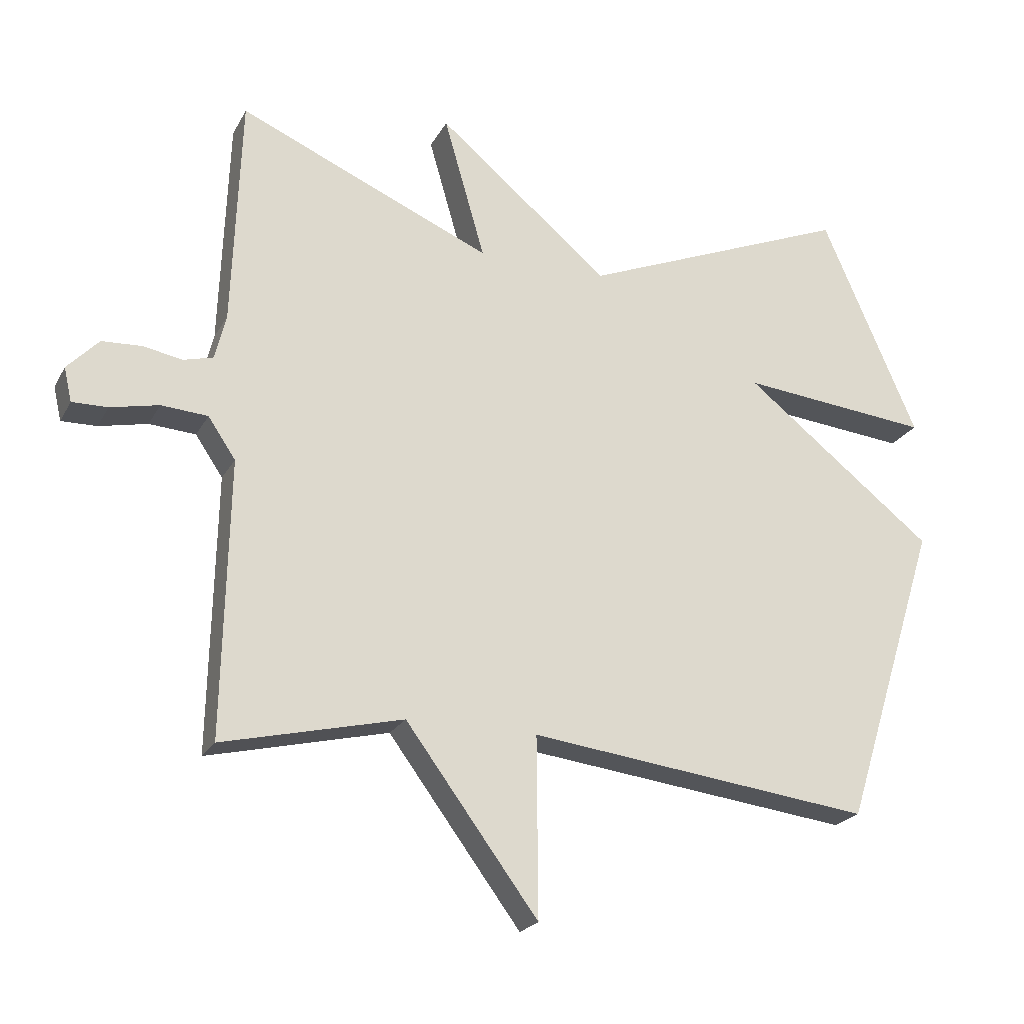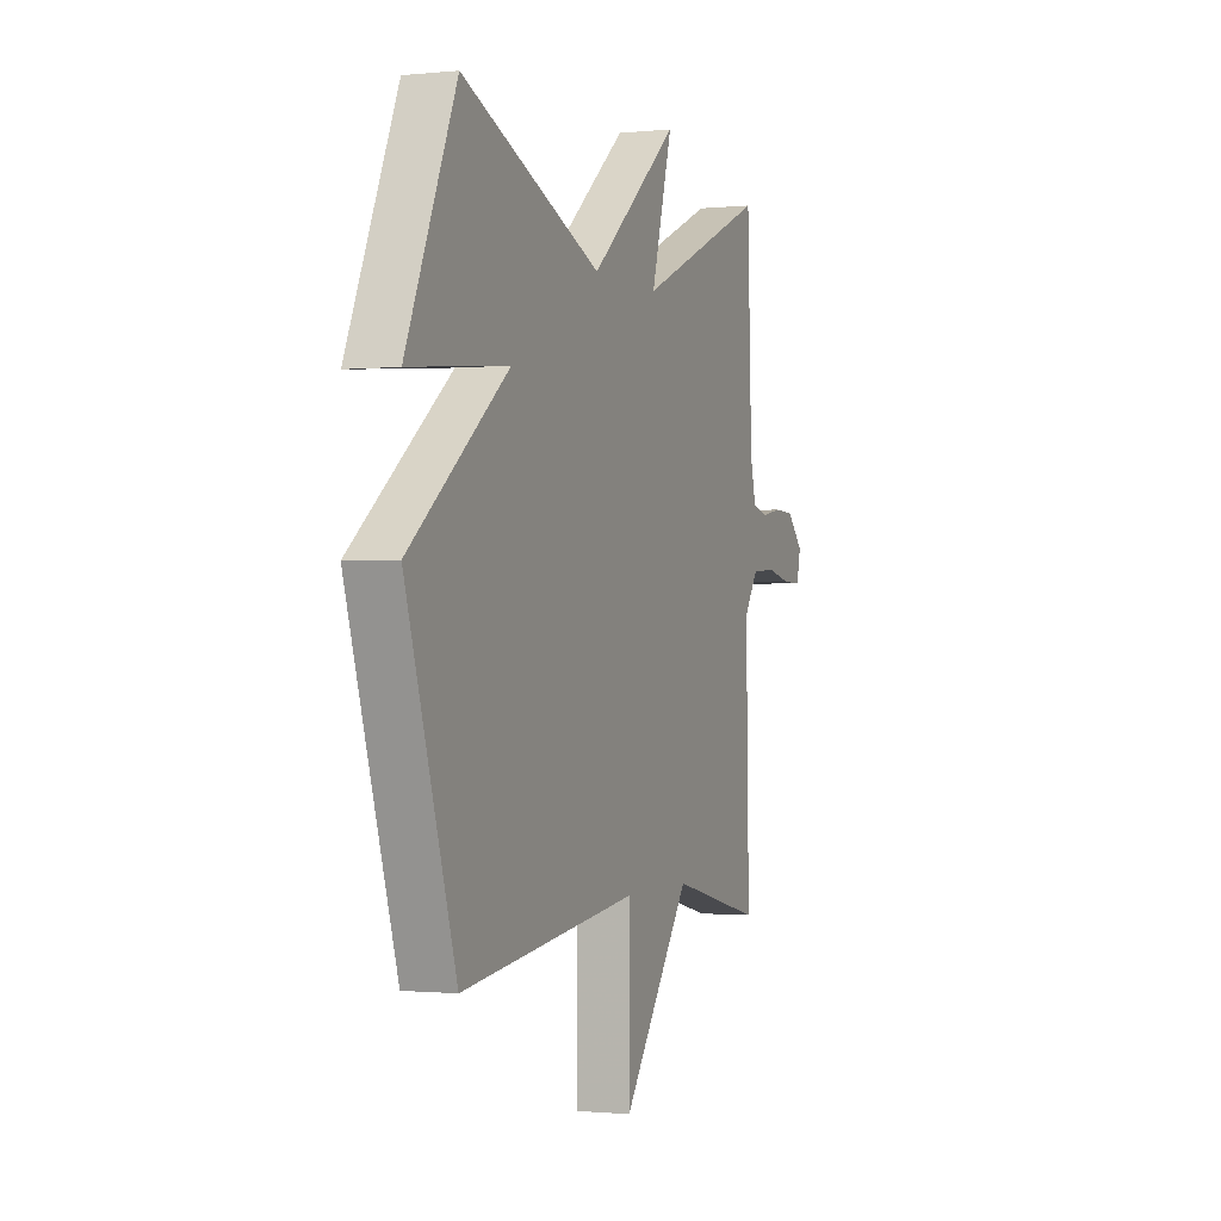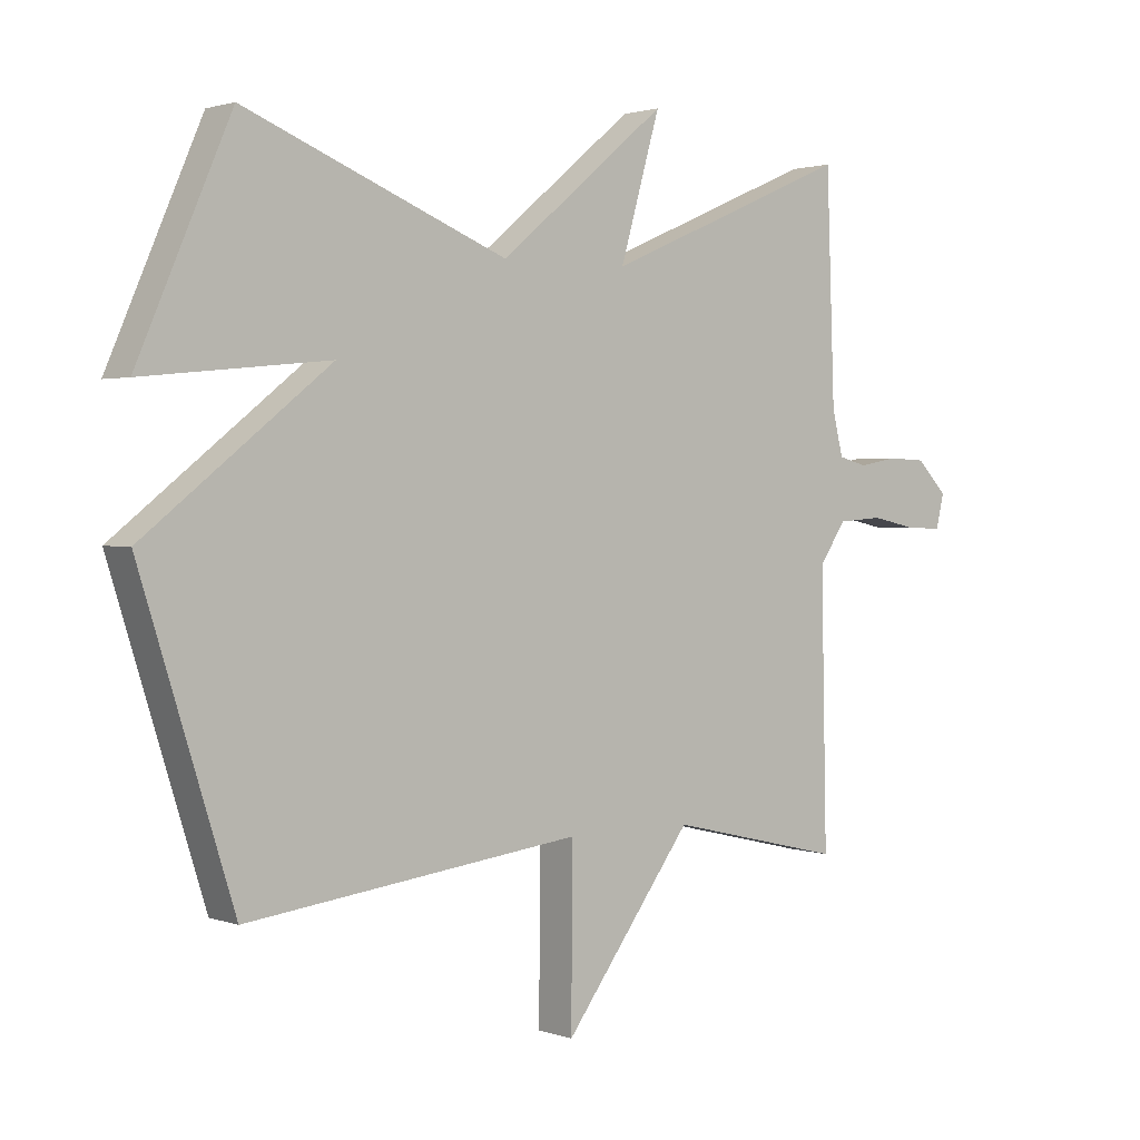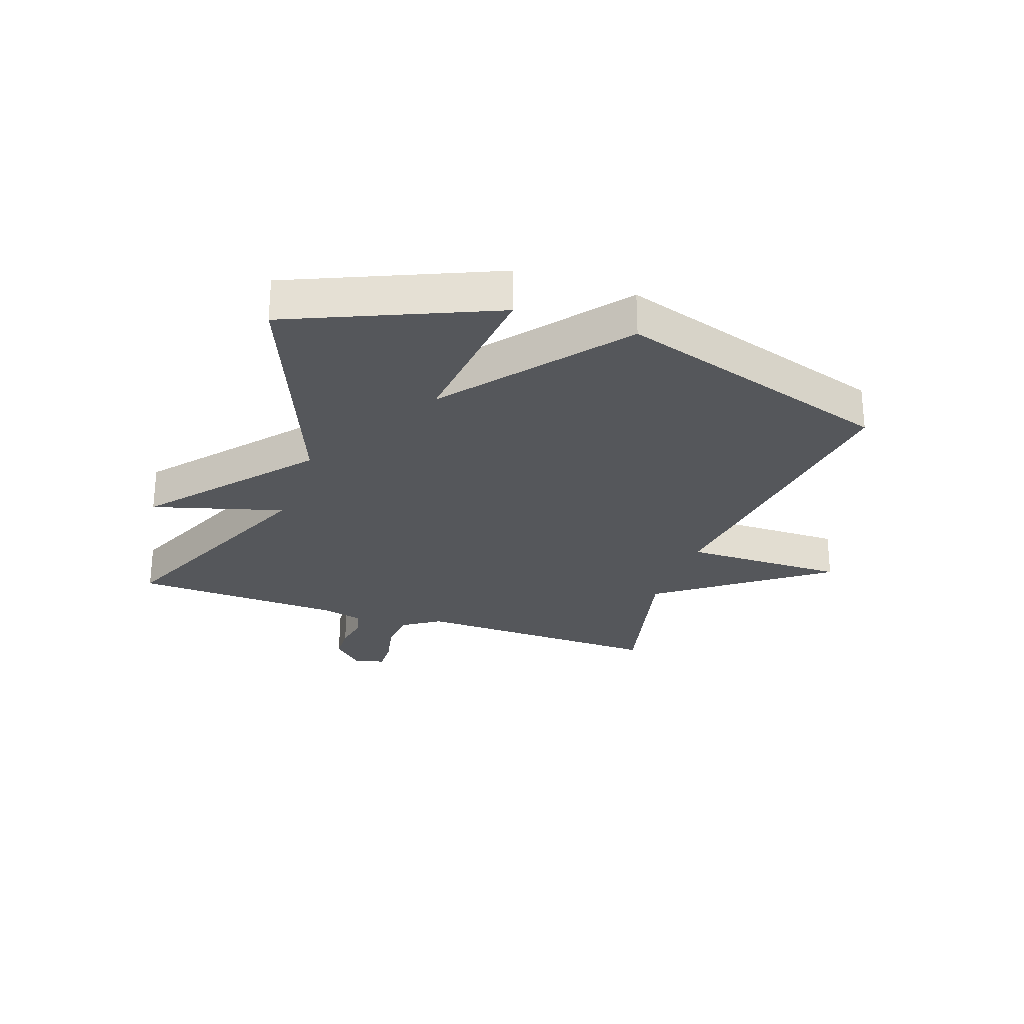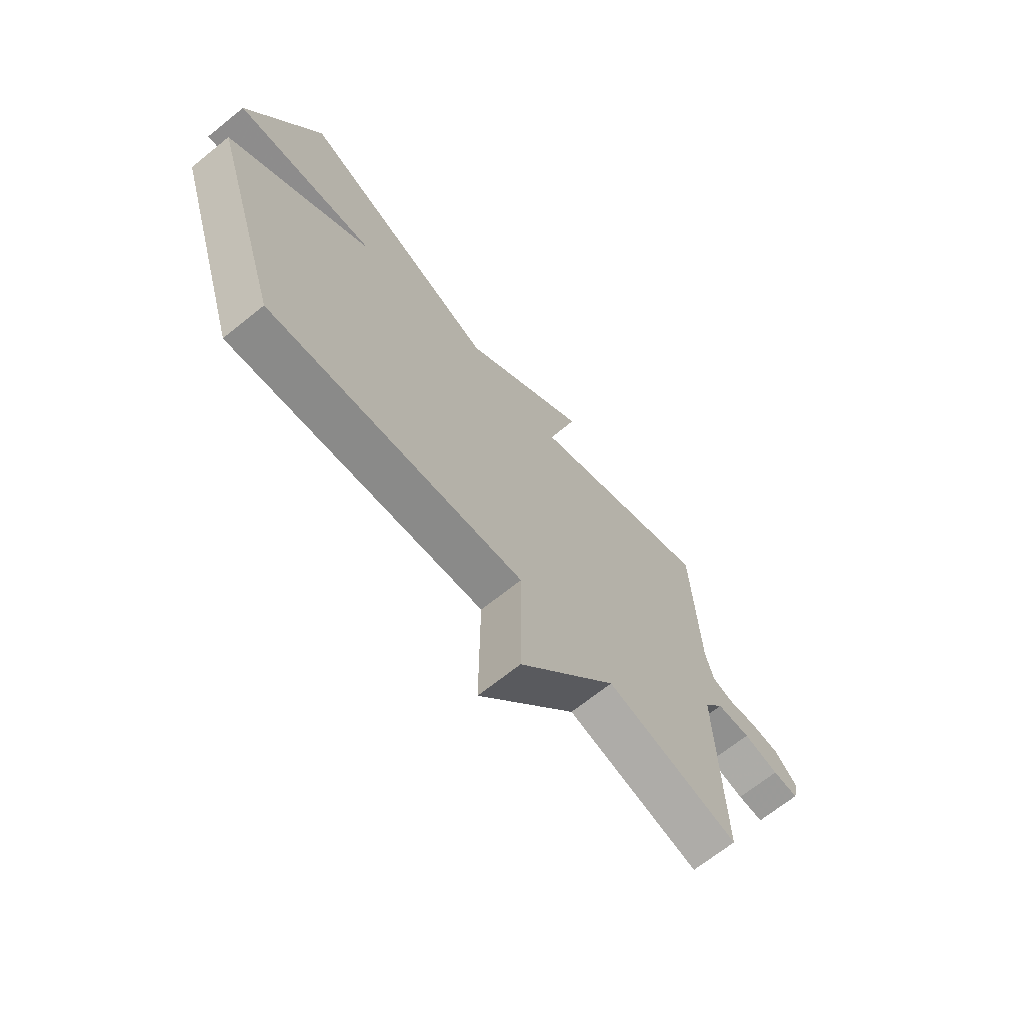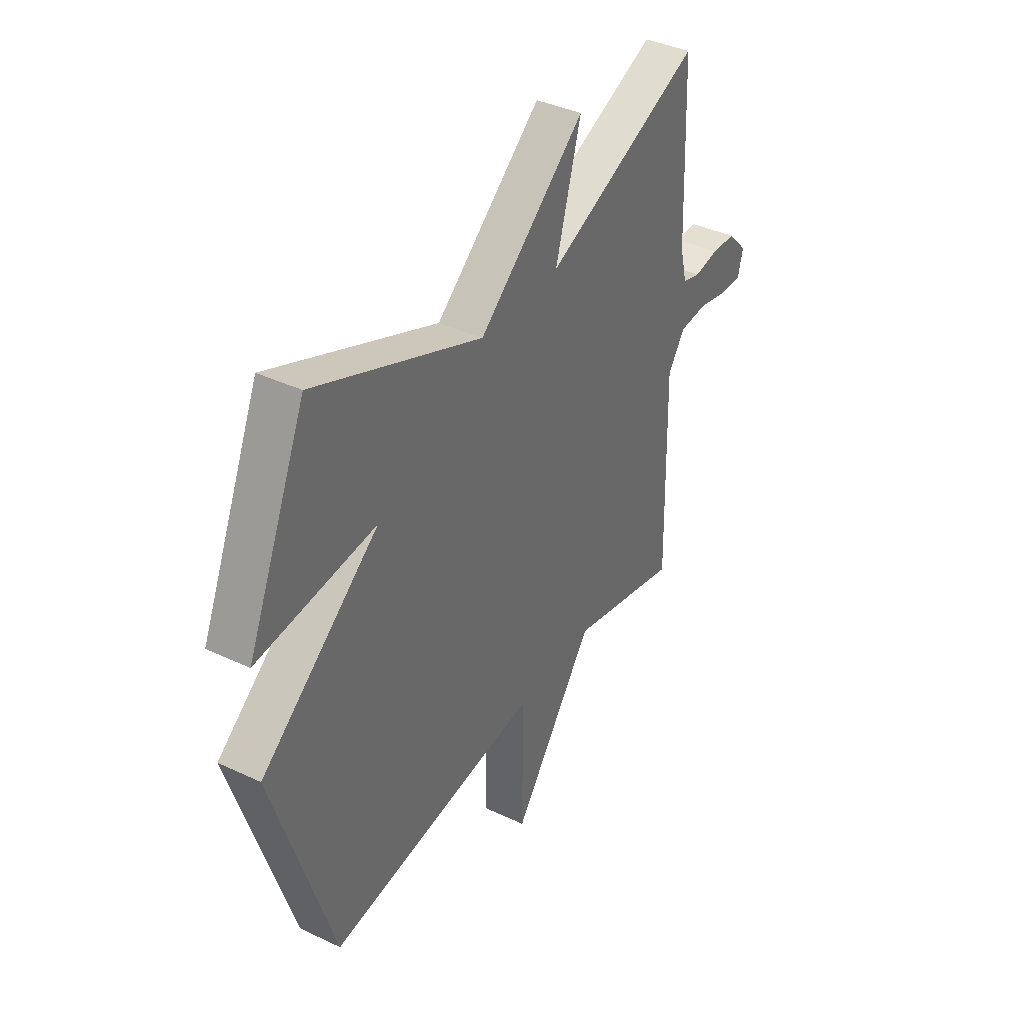
<metadata>
{"format":"obj","ext":"obj","renderer":"f3d","projection":"perspective","resolution":1024,"background":"white","views":[{"elev":-22.2,"azim":-21.9,"up":"+Z"},{"elev":-0.9,"azim":111.0,"up":"+Z"},{"elev":1.8,"azim":141.0,"up":"+Z"},{"elev":-26.7,"azim":70.7,"up":"+Y"},{"elev":-68.5,"azim":128.8,"up":"+Z"},{"elev":38.6,"azim":120.8,"up":"+Z"}]}
</metadata>
<code>
v -0.5 0.07 0.5
v -0.112 0.07 0.333
v -0.175 0.07 0.552
v 0.088 0.07 0.333
v 0.5 0.07 0.5
v 0.646 0.07 0.164
v 0.355 0.07 0.193
v 0.646 0.07 -0.036
v 0.5 0.07 -0.5
v -0.025 0.07 -0.435
v -0.023 0.07 -0.708
v -0.225 0.07 -0.435
v -0.5 0.07 -0.5
v -0.491 0.07 -0.078
v -0.533 0.07 -0.016
v -0.604 0.07 -0.011
v -0.678 0.07 -0.027
v -0.732 0.07 -0.028
v -0.744 0.07 0.024
v -0.696 0.07 0.074
v -0.635 0.07 0.077
v -0.575 0.07 0.066
v -0.53 0.07 0.078
v -0.513 0.07 0.147
v -0.5 0 0.5
v -0.112 0 0.333
v -0.175 0 0.552
v 0.088 0 0.333
v 0.5 0 0.5
v 0.646 0 0.164
v 0.355 0 0.193
v 0.646 0 -0.036
v 0.5 0 -0.5
v -0.025 0 -0.435
v -0.023 0 -0.708
v -0.225 0 -0.435
v -0.5 0 -0.5
v -0.491 0 -0.078
v -0.533 0 -0.016
v -0.604 0 -0.011
v -0.678 0 -0.027
v -0.732 0 -0.028
v -0.744 0 0.024
v -0.696 0 0.074
v -0.635 0 0.077
v -0.575 0 0.066
v -0.53 0 0.078
v -0.513 0 0.147
f 20 21 22
f 19 20 22
f 18 19 22
f 17 18 22
f 16 17 22
f 15 16 22 23
f 14 15 23 24
f 12 13 14
f 10 11 12
f 24 1 2
f 14 24 2
f 12 14 2
f 10 12 2
f 9 10 2
f 8 9 2
f 7 8 2
f 4 5 6 7
f 2 3 4
f 2 4 7
f 46 45 44
f 46 44 43
f 46 43 42
f 46 42 41
f 46 41 40
f 47 46 40 39
f 48 47 39 38
f 38 37 36
f 36 35 34
f 26 25 48
f 26 48 38
f 26 38 36
f 26 36 34
f 26 34 33
f 26 33 32
f 26 32 31
f 31 30 29 28
f 28 27 26
f 31 28 26
f 1 25 26 2
f 2 26 27 3
f 3 27 28 4
f 4 28 29 5
f 5 29 30 6
f 6 30 31 7
f 7 31 32 8
f 8 32 33 9
f 9 33 34 10
f 10 34 35 11
f 11 35 36 12
f 12 36 37 13
f 13 37 38 14
f 14 38 39 15
f 15 39 40 16
f 16 40 41 17
f 17 41 42 18
f 18 42 43 19
f 19 43 44 20
f 20 44 45 21
f 21 45 46 22
f 22 46 47 23
f 23 47 48 24
f 24 48 25 1

</code>
